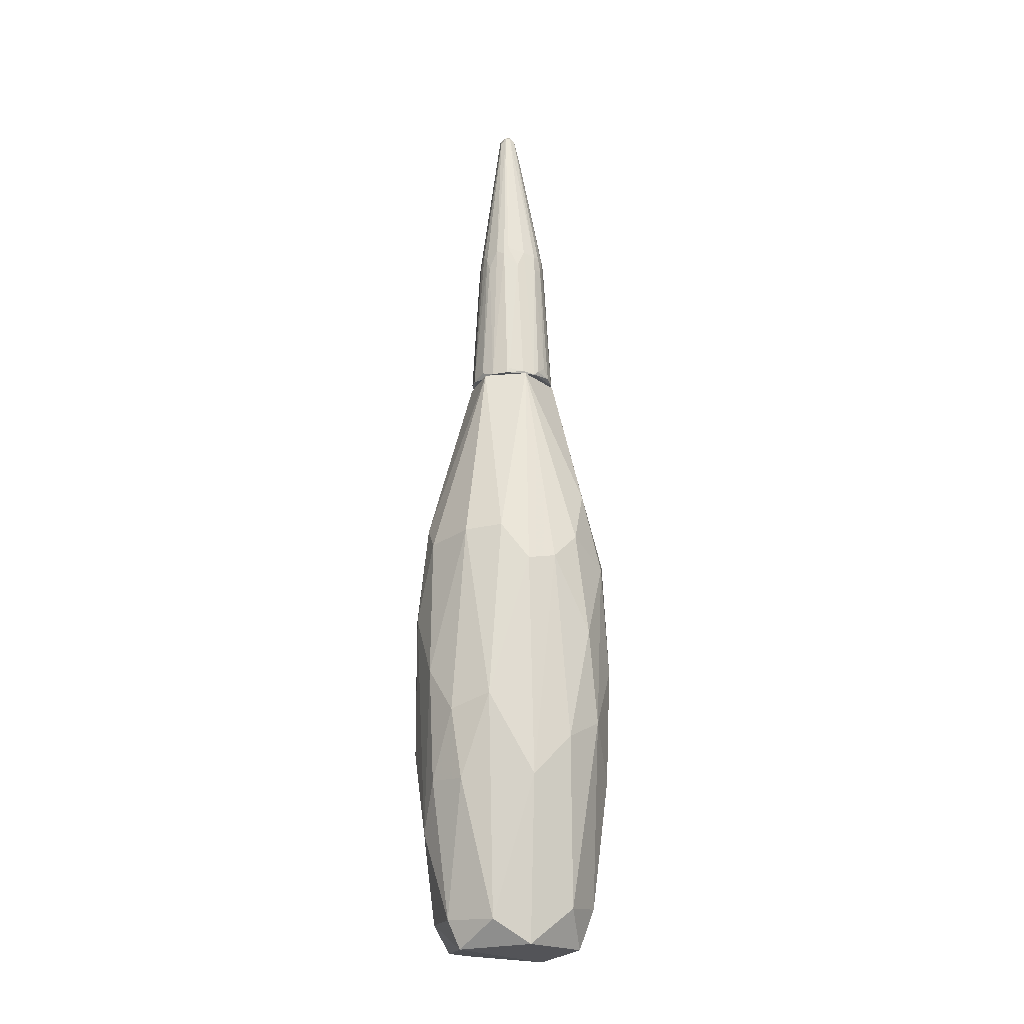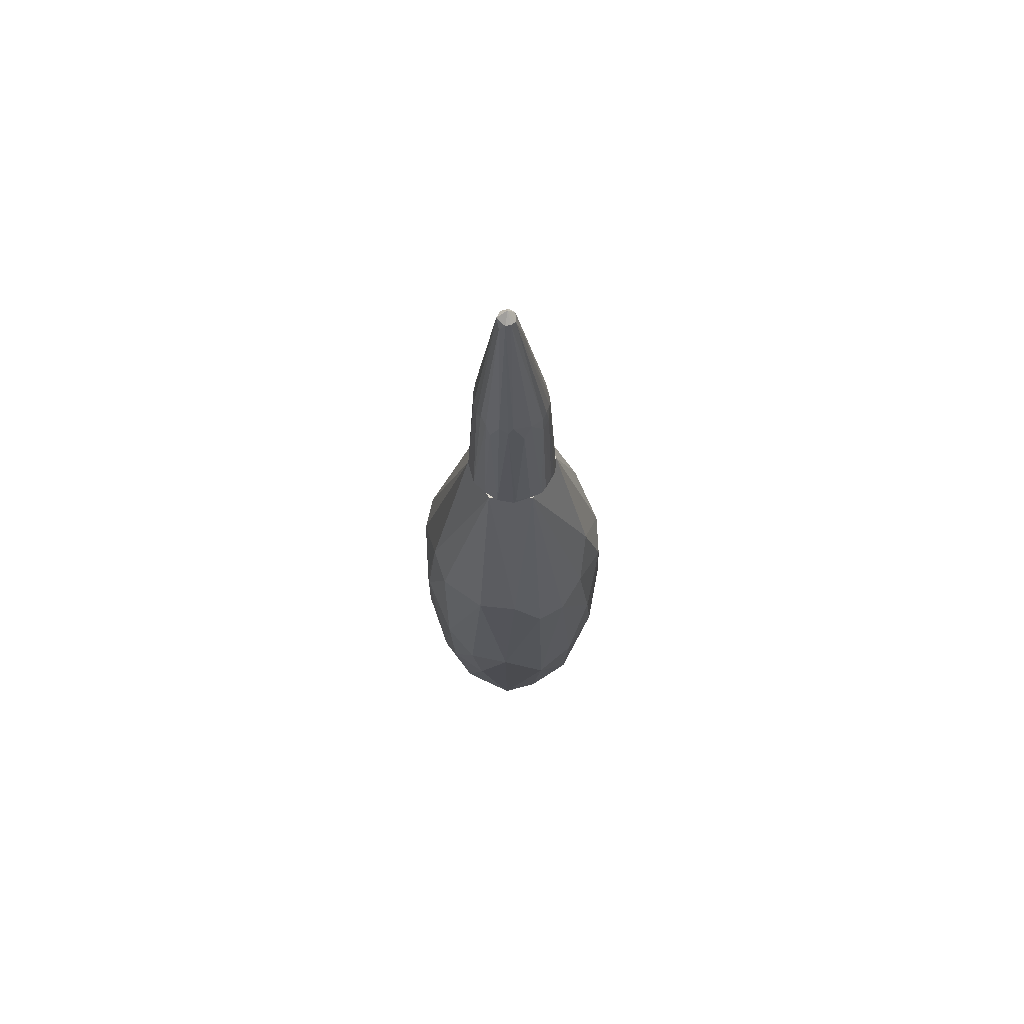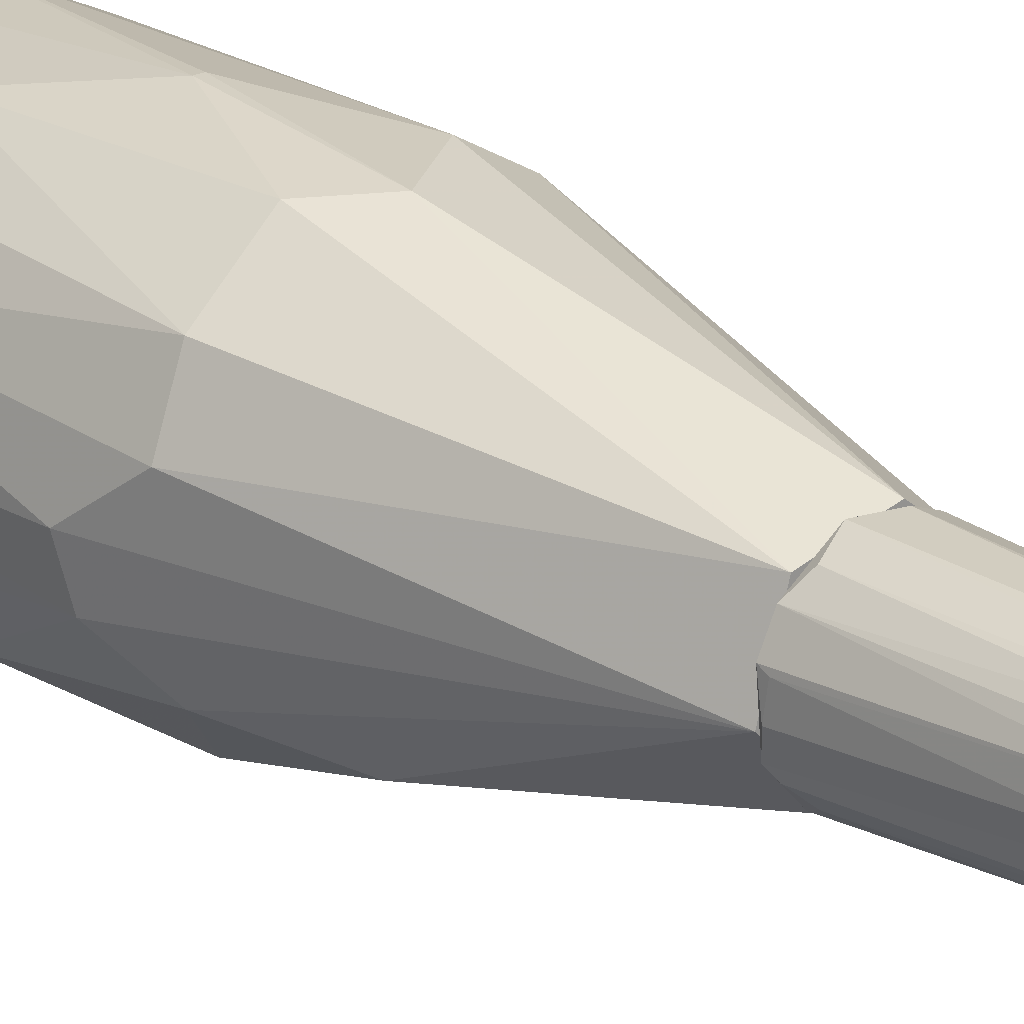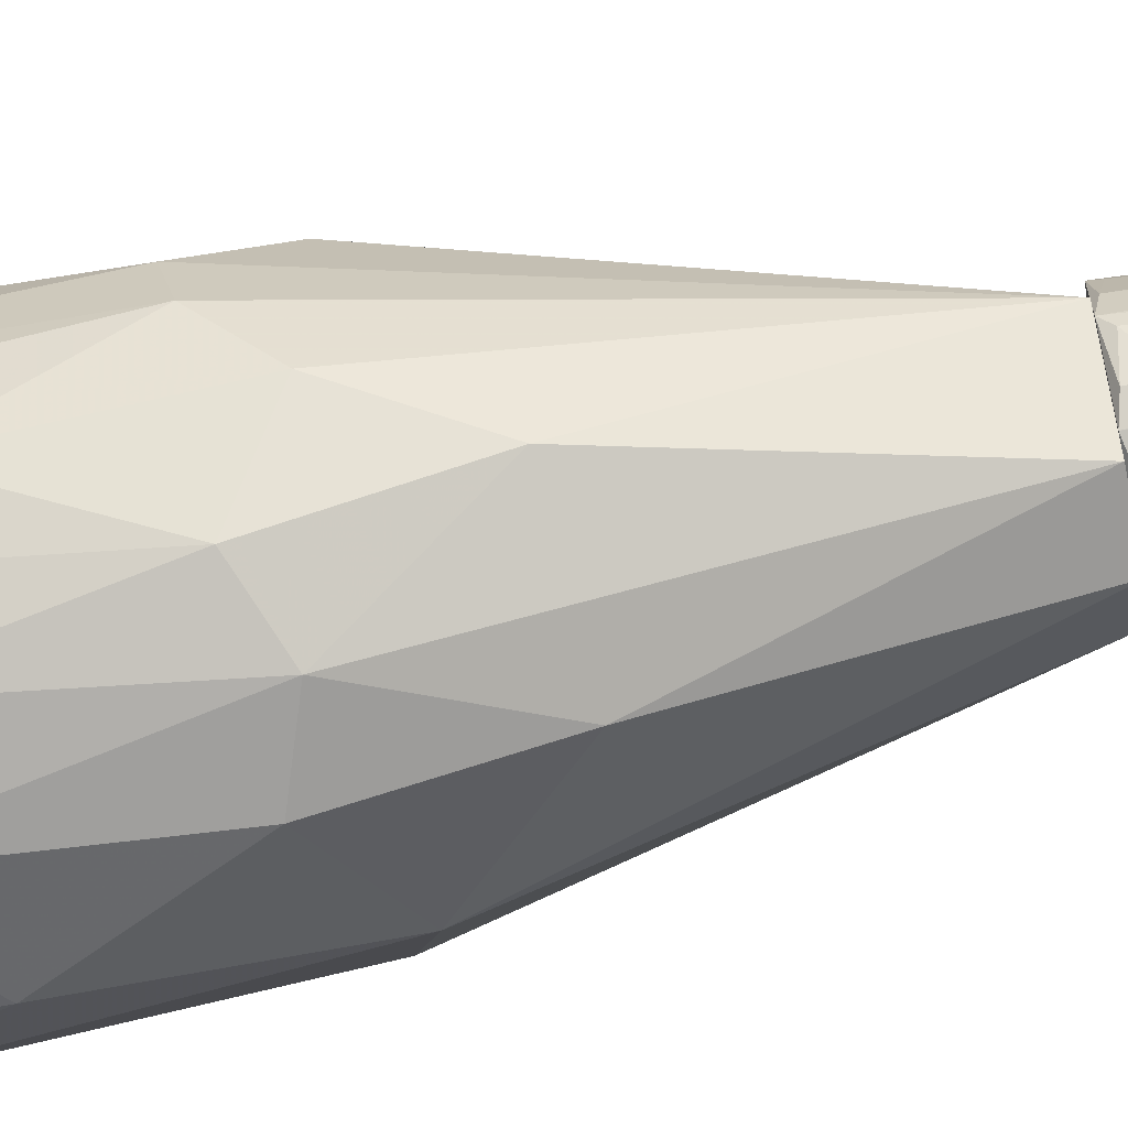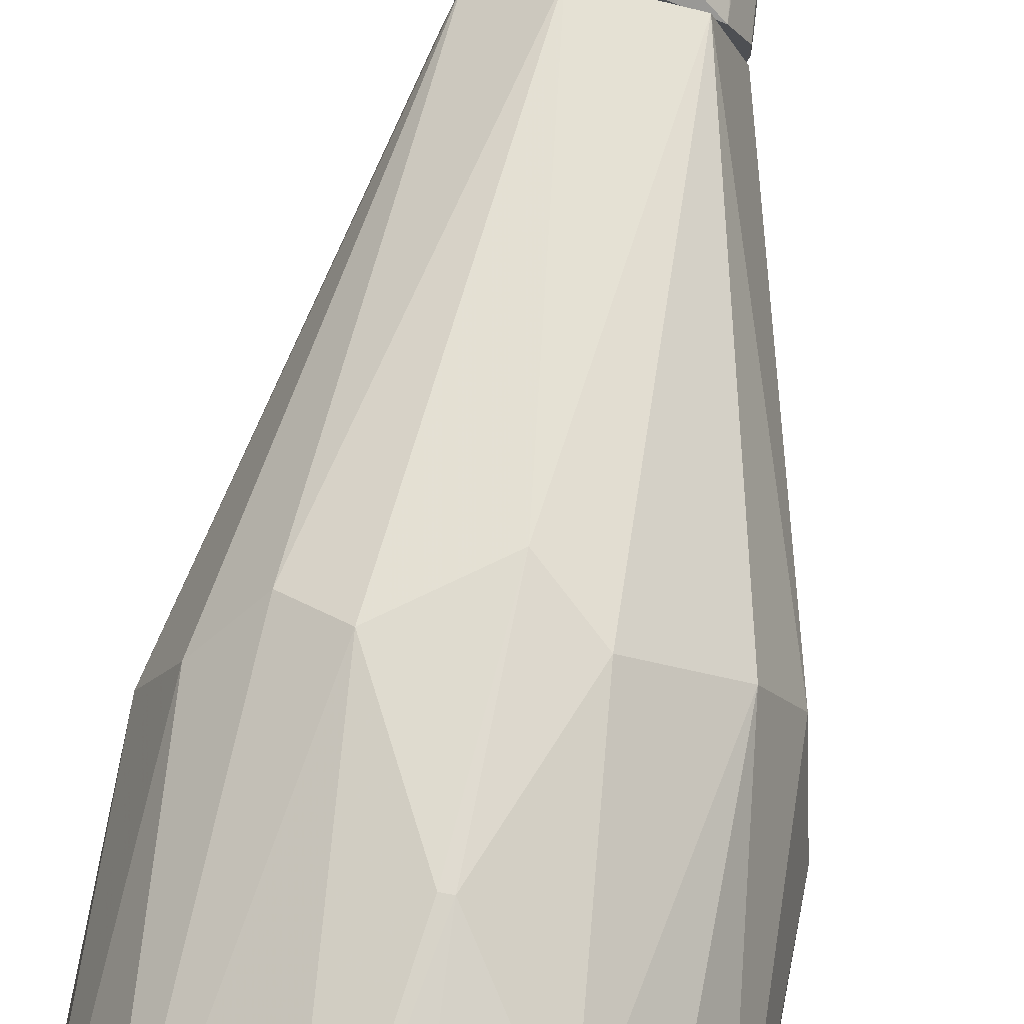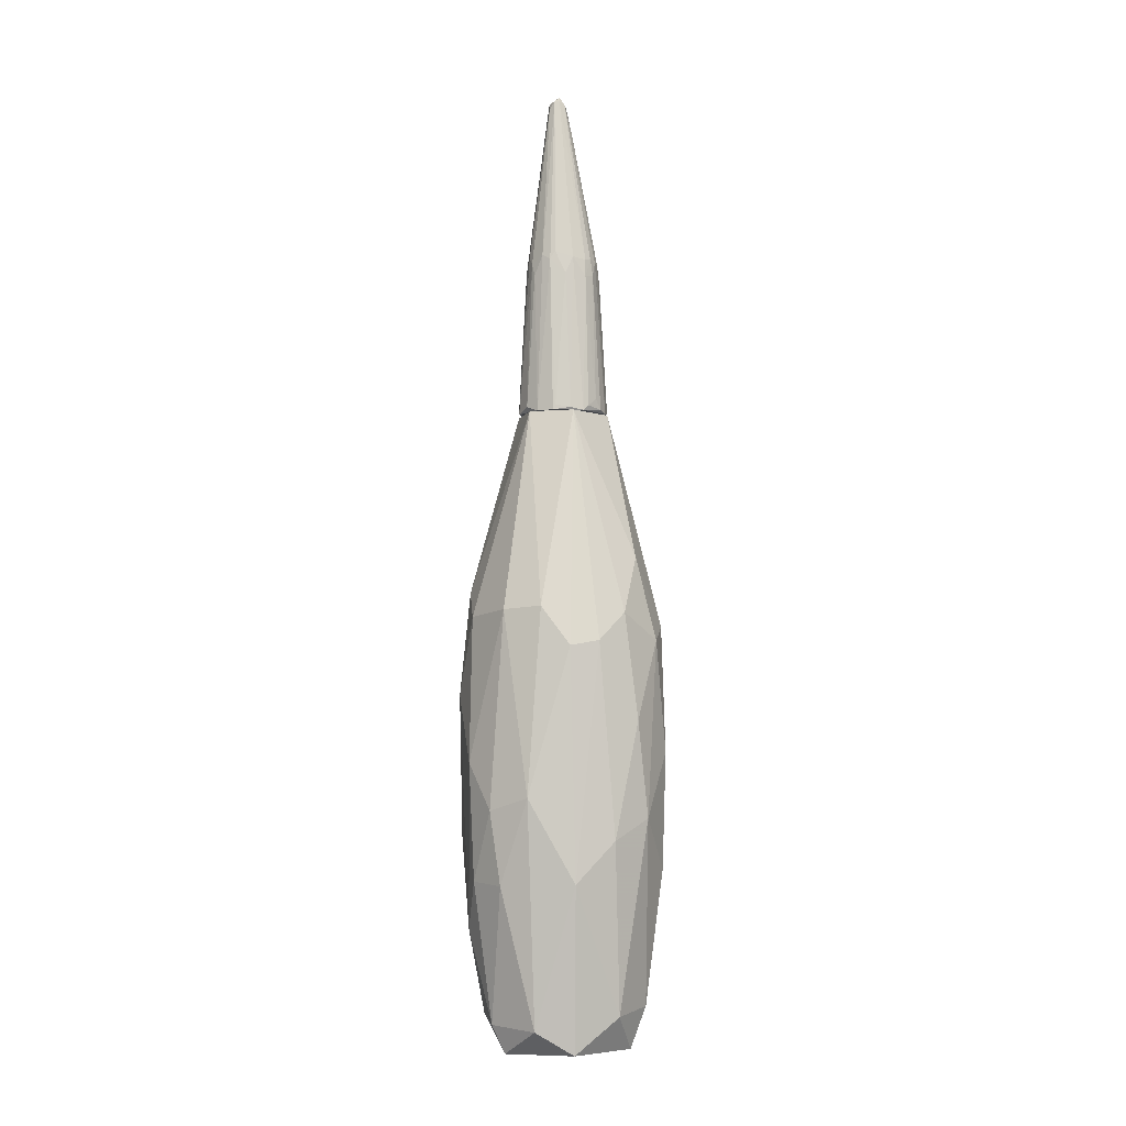
<metadata>
{"format":"obj","ext":"obj","renderer":"f3d","projection":"perspective","resolution":1024,"background":"white","views":[{"elev":-20.7,"azim":82.2,"up":"+Y"},{"elev":69.0,"azim":73.8,"up":"+Y"},{"elev":21.4,"azim":137.8,"up":"+Z"},{"elev":-75.1,"azim":101.3,"up":"+Z"},{"elev":75.9,"azim":9.8,"up":"+Z"},{"elev":-5.3,"azim":88.2,"up":"+Y"}]}
</metadata>
<code>
o convex_0
v 0.03264 -0.6113 -0.1912
v 0.01287 -0.2799 0.1997
v 0.002944 -0.2799 0.1997
v 0.01781 0.2695 -0.0873
v -0.1999 -0.4974 -0.02299
v 0.1465 -0.9031 0.05614
v 0.1959 -0.1909 -0.008124
v -0.1257 -0.9427 0.06603
v -0.02173 0.2695 0.08584
v -0.1454 -0.1116 -0.1219
v -0.07615 -0.9279 -0.1269
v -0.1603 -0.1611 0.1106
v 0.1514 -0.1215 0.1155
v 0.1267 -0.8784 -0.1021
v 0.0871 -0.176 -0.1764
v -0.04155 -0.8932 0.1501
v 0.0871 0.2695 -0.01801
v -0.09102 0.2644 -0.01307
v 0.09204 -0.6311 0.1699
v -0.05638 -0.1712 -0.1863
v -0.1405 -0.542 0.1452
v -0.1257 -0.542 -0.1566
v 0.1762 -0.5518 -0.09228
v 0.191 -0.4727 0.07097
v -0.19 -0.1364 -0.01311
v 0.07223 -0.9527 0.1106
v 0.05246 -0.9476 -0.1269
v -0.1504 -0.8883 -0.04771
v 0.1514 -0.1265 -0.1121
v -0.06626 -0.1415 0.1798
v 0.07223 -0.1314 0.1749
v 0.06234 0.2695 0.06603
v -0.19 -0.5567 0.05614
v -0.03656 -0.5518 0.1947
v 0.1267 -0.5122 -0.1566
v 0.191 -0.631 -0.01805
v -0.04649 0.2695 -0.07741
v -0.04155 -0.6508 -0.1863
v 0.1465 -0.4974 0.1403
v -0.1751 -0.4579 -0.1021
v 0.1366 -0.9476 -0.01801
v -0.08113 0.2695 0.04127
v 0.01781 -0.1463 -0.1912
v 0.04751 -0.8686 -0.1565
v 0.1811 -0.1166 0.04621
v -0.07615 -0.9577 -0.07247
v 0.03264 -0.725 0.1798
v -0.03162 -0.4181 -0.2012
v 0.01781 -0.08191 0.1798
v -0.1157 -0.1217 0.1501
v 0.09698 -0.4084 0.1798
v -0.1603 -0.8685 0.03138
v -0.19 -0.1661 0.03633
v -0.1355 -0.6459 0.1403
v 0.09698 -0.01764 -0.1368
v 0.07717 -0.8982 0.1353
v -0.1553 -0.6755 -0.1071
v 0.186 -0.1809 -0.06258
v 0.05246 -0.3886 -0.1962
v 0.1514 -0.3294 -0.1368
v -0.1306 -0.3245 -0.1566
v -0.08607 -0.9427 0.1155
v -0.04649 -0.00779 -0.1566
v 0.1514 -0.6359 0.1204
f 19 56 64
f 4 9 17
f 18 10 25
f 17 9 32
f 31 13 32
f 21 12 33
f 2 3 34
f 3 30 34
f 30 21 34
f 23 14 35
f 14 23 36
f 7 24 36
f 24 6 36
f 9 4 37
f 10 18 37
f 11 22 38
f 24 13 39
f 5 25 40
f 25 10 40
f 6 26 41
f 27 14 41
f 36 6 41
f 14 36 41
f 9 37 42
f 37 18 42
f 27 11 44
f 14 27 44
f 1 35 44
f 35 14 44
f 38 1 44
f 11 38 44
f 7 17 45
f 24 7 45
f 13 24 45
f 17 32 45
f 32 13 45
f 11 27 46
f 8 28 46
f 28 11 46
f 41 26 46
f 27 41 46
f 2 34 47
f 34 16 47
f 1 38 48
f 38 22 48
f 20 43 48
f 3 2 49
f 30 3 49
f 9 30 49
f 2 31 49
f 32 9 49
f 31 32 49
f 12 21 50
f 30 9 50
f 21 30 50
f 42 12 50
f 9 42 50
f 13 31 51
f 31 2 51
f 19 39 51
f 39 13 51
f 2 47 51
f 47 19 51
f 5 28 52
f 28 8 52
f 33 5 52
f 25 5 53
f 18 25 53
f 33 12 53
f 5 33 53
f 12 42 53
f 42 18 53
f 21 33 54
f 16 34 54
f 34 21 54
f 52 8 54
f 33 52 54
f 4 17 55
f 29 15 55
f 17 29 55
f 43 4 55
f 15 43 55
f 26 6 56
f 16 26 56
f 19 47 56
f 47 16 56
f 22 11 57
f 28 5 57
f 11 28 57
f 40 22 57
f 5 40 57
f 17 7 58
f 29 17 58
f 7 36 58
f 36 23 58
f 35 1 59
f 15 35 59
f 43 15 59
f 1 48 59
f 48 43 59
f 15 29 60
f 35 15 60
f 23 35 60
f 29 58 60
f 58 23 60
f 10 20 61
f 40 10 61
f 22 40 61
f 20 48 61
f 48 22 61
f 26 16 62
f 8 46 62
f 46 26 62
f 54 8 62
f 16 54 62
f 20 10 63
f 37 4 63
f 10 37 63
f 4 43 63
f 43 20 63
f 6 24 64
f 39 19 64
f 24 39 64
f 56 6 64
o convex_1
v 0.08709 0.2794 0.01656
v -0.08607 0.2695 -0.02795
v -0.08607 0.2695 0.02645
v -0.001966 0.9177 0.006659
v 0.03267 0.2695 -0.08239
v 0.02277 0.2695 0.08583
v -0.0267 0.5664 -0.06753
v 0.0574 0.5713 -0.0428
v -0.05638 0.5813 0.04623
v 0.01287 0.888 0.02645
v -0.07122 0.5664 -0.0131
v 0.0673 0.5713 0.02645
v -0.03658 0.2695 -0.08238
v -0.0168 0.2793 0.08583
v 0.08214 0.2695 -0.03783
v 0.007917 0.5566 0.07098
v 0.01782 0.5714 -0.06753
v 0.04752 0.5417 0.05615
v 0.01287 0.8979 -0.003206
v -0.05638 0.5664 -0.0428
v 0.07223 0.2695 0.05118
v -0.0267 0.5813 0.06603
v -0.05143 0.2695 0.07098
v -0.01185 0.9028 0.01656
v 0.0673 0.5762 -0.01805
v -0.006916 0.8929 -0.008155
v -0.07122 0.5764 0.01656
v -0.0168 0.2793 -0.08732
v 0.04752 0.5417 -0.05765
v 0.01782 0.9028 0.006659
v -0.07619 0.2793 -0.04773
v -0.001966 0.9028 0.02645
v 0.06235 0.2943 -0.06258
v -0.03658 0.5664 -0.06258
v 0.02277 0.5813 0.06603
v 0.05245 0.2794 0.07098
v -0.07619 0.2793 0.04623
v -0.01185 0.9028 0.00171
v -0.04648 0.5813 0.05613
v 0.07223 0.5417 -0.003206
v -0.06628 0.5664 -0.02795
v 0.0574 0.5812 0.0413
v 0.007917 0.5318 -0.07248
v -0.06628 0.5764 0.03141
v -0.04648 0.2744 -0.07743
v 0.06235 0.5367 -0.0428
v 0.08709 0.2745 -0.01309
v -0.01185 0.5615 0.07098
v 0.03762 0.5663 0.06108
v 0.01782 0.9028 0.01656
v 0.0673 0.5861 0.01656
v 0.03267 0.5713 -0.06258
v -0.006916 0.5813 -0.06753
v 0.007917 0.2744 -0.08732
v -0.05638 0.6653 -0.003206
v 0.05245 0.2745 -0.07248
v -0.08607 0.2942 -0.008155
v -0.04153 0.7048 -0.023
v 0.08709 0.2695 0.02151
v 0.04752 0.5762 -0.05268
v 0.007917 0.8384 -0.01805
v -0.05143 0.695 0.01656
v -0.05638 0.5367 0.05118
v 0.0772 0.2794 -0.04773
f 120 97 128
f 67 66 69
f 67 69 70
f 69 66 77
f 70 69 79
f 78 70 80
f 70 79 85
f 67 70 87
f 70 78 87
f 78 86 87
f 68 83 90
f 77 71 92
f 83 68 94
f 72 83 94
f 89 72 94
f 68 88 96
f 88 73 96
f 90 71 98
f 95 84 98
f 80 70 99
f 74 96 99
f 96 80 99
f 70 85 100
f 85 82 100
f 67 87 101
f 88 68 102
f 68 90 102
f 87 86 103
f 96 73 103
f 86 96 103
f 76 65 104
f 66 75 105
f 95 66 105
f 84 95 105
f 85 76 106
f 82 85 106
f 81 69 107
f 92 71 107
f 73 88 108
f 91 67 108
f 67 101 108
f 77 66 109
f 71 77 109
f 66 95 109
f 98 71 109
f 95 98 109
f 89 79 110
f 72 89 110
f 97 93 110
f 79 89 111
f 104 65 111
f 89 104 111
f 78 80 112
f 86 78 112
f 80 96 112
f 96 86 112
f 99 70 113
f 74 99 113
f 70 100 113
f 100 82 113
f 106 74 113
f 82 106 113
f 94 68 114
f 96 74 114
f 68 96 114
f 74 106 114
f 106 76 114
f 89 94 115
f 76 104 115
f 104 89 115
f 94 114 115
f 114 76 115
f 69 81 116
f 93 69 116
f 71 90 117
f 107 71 117
f 81 107 117
f 69 77 118
f 77 92 118
f 107 69 118
f 92 107 118
f 75 91 119
f 105 75 119
f 79 69 120
f 69 93 120
f 93 97 120
f 66 67 121
f 75 66 121
f 67 91 121
f 91 75 121
f 90 98 122
f 98 84 122
f 102 90 122
f 84 105 122
f 119 102 122
f 105 119 122
f 65 76 123
f 76 85 123
f 85 79 123
f 111 65 123
f 79 111 123
f 83 72 124
f 72 110 124
f 110 93 124
f 116 83 124
f 93 116 124
f 90 83 125
f 116 81 125
f 83 116 125
f 117 90 125
f 81 117 125
f 88 102 126
f 108 88 126
f 91 108 126
f 119 91 126
f 102 119 126
f 101 87 127
f 87 103 127
f 103 73 127
f 73 108 127
f 108 101 127
f 110 79 128
f 97 110 128
f 79 120 128

</code>
